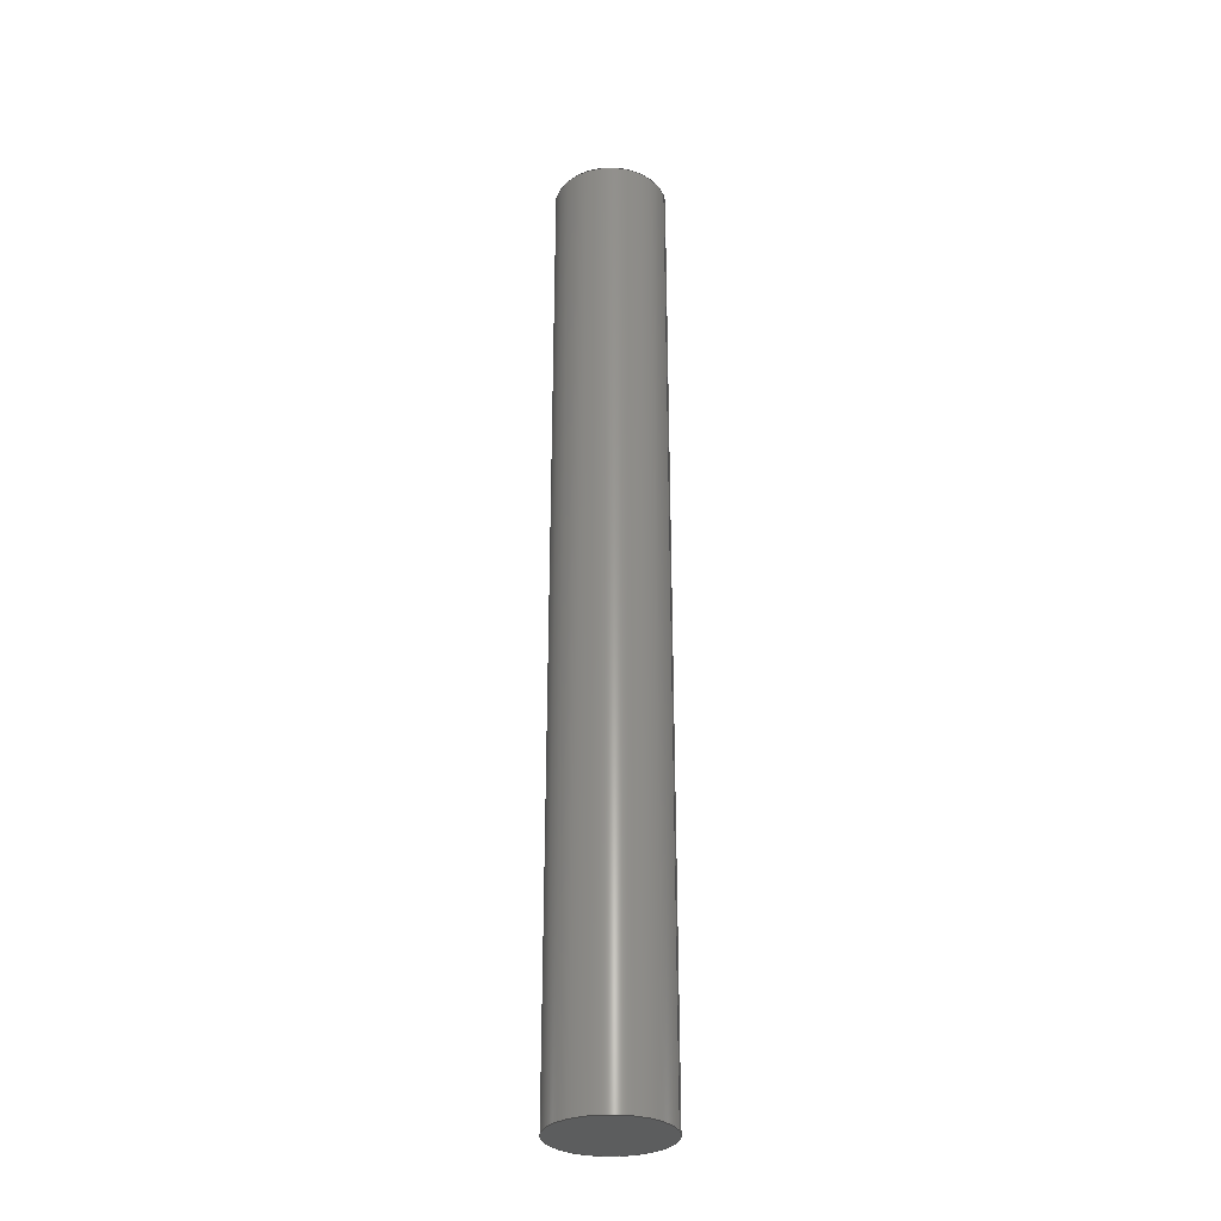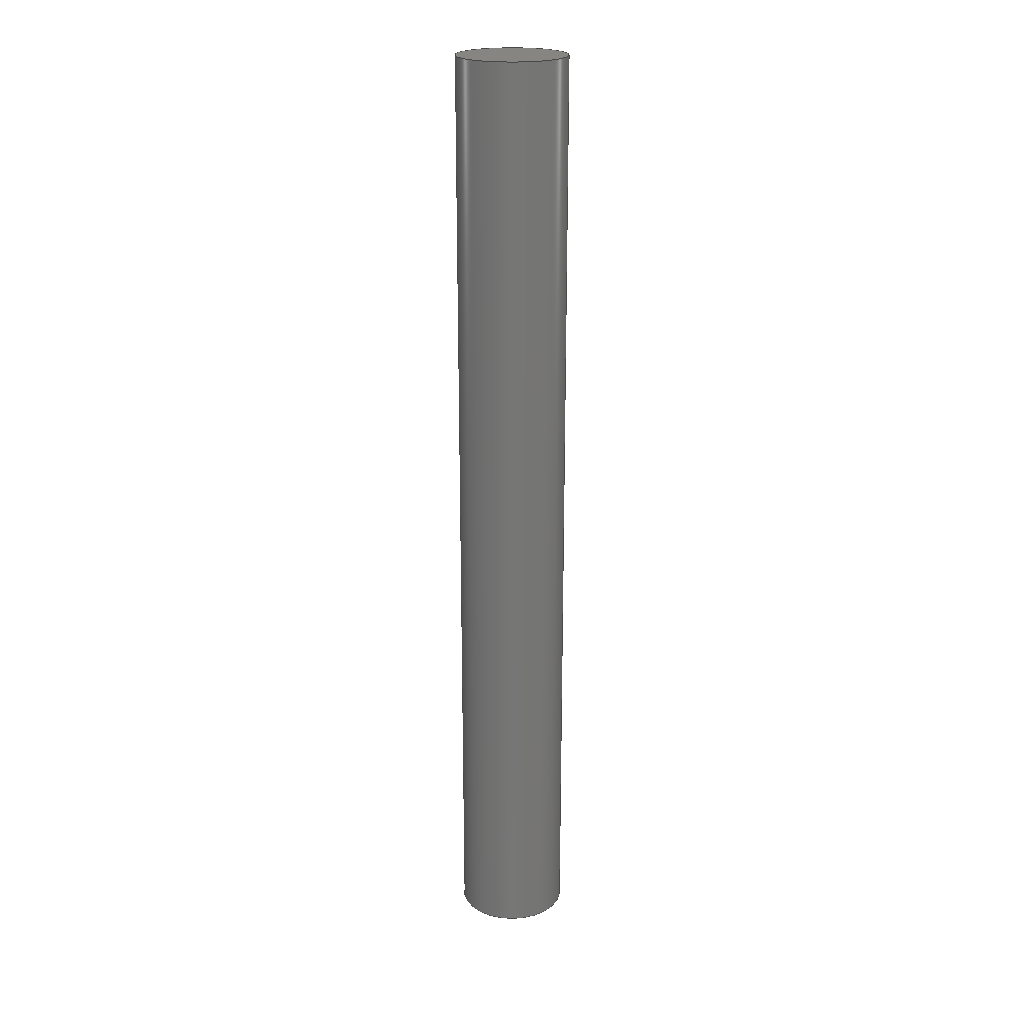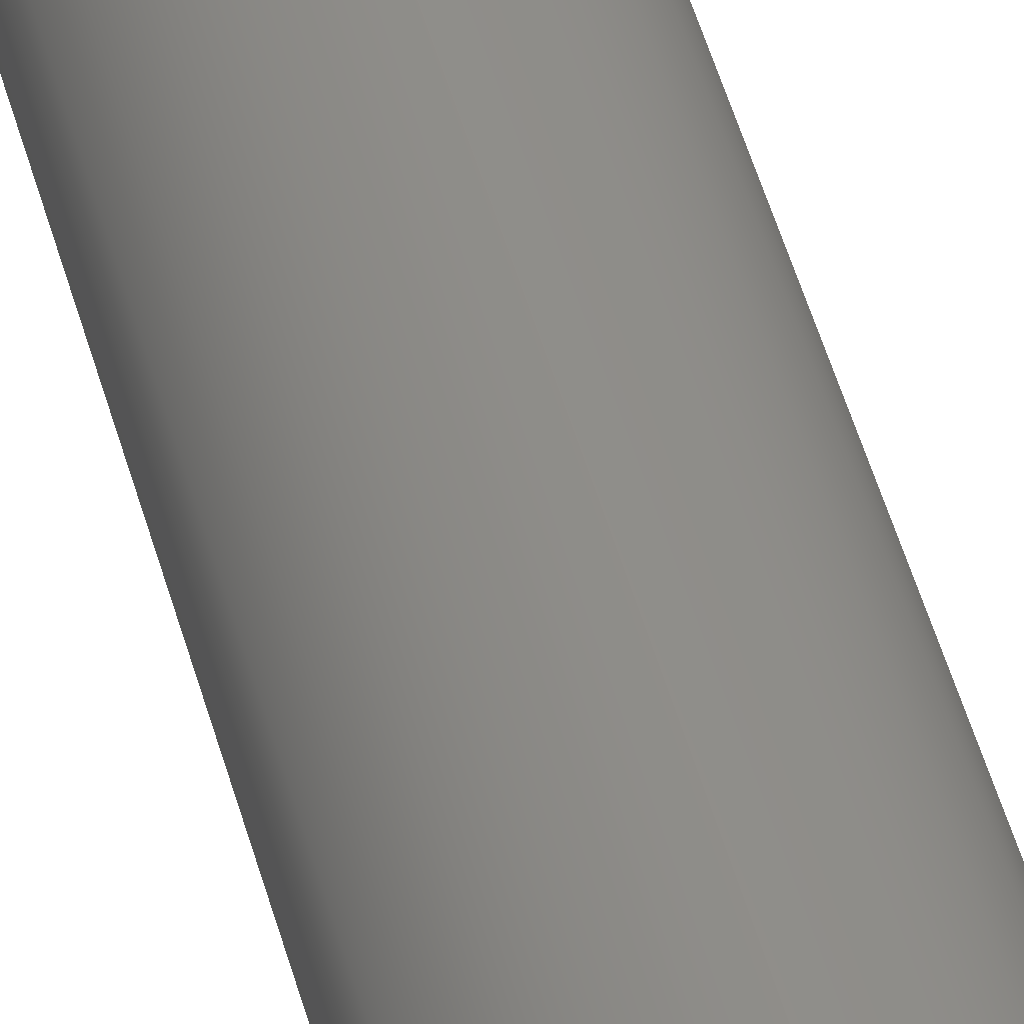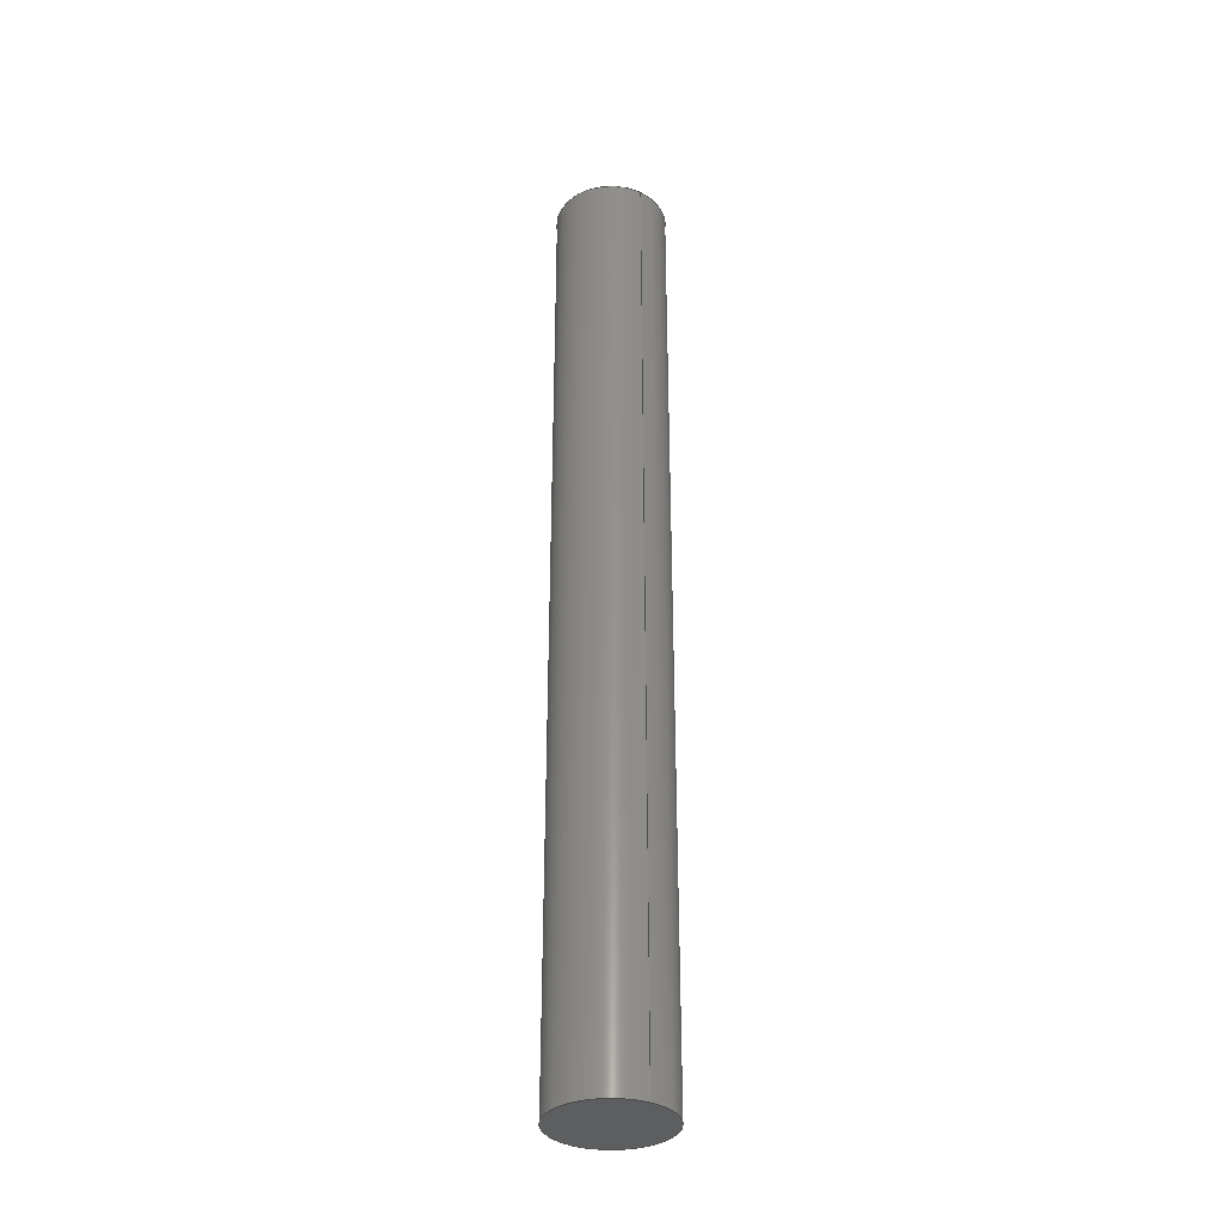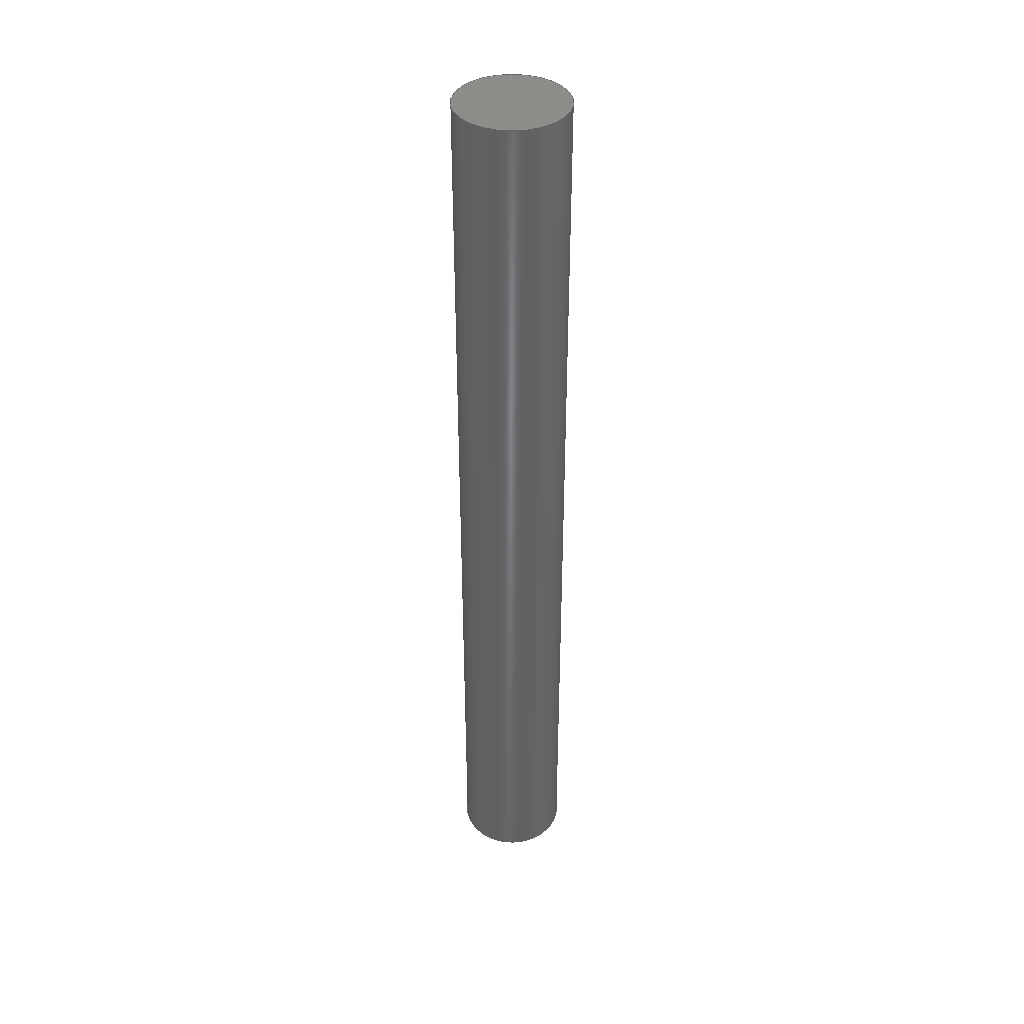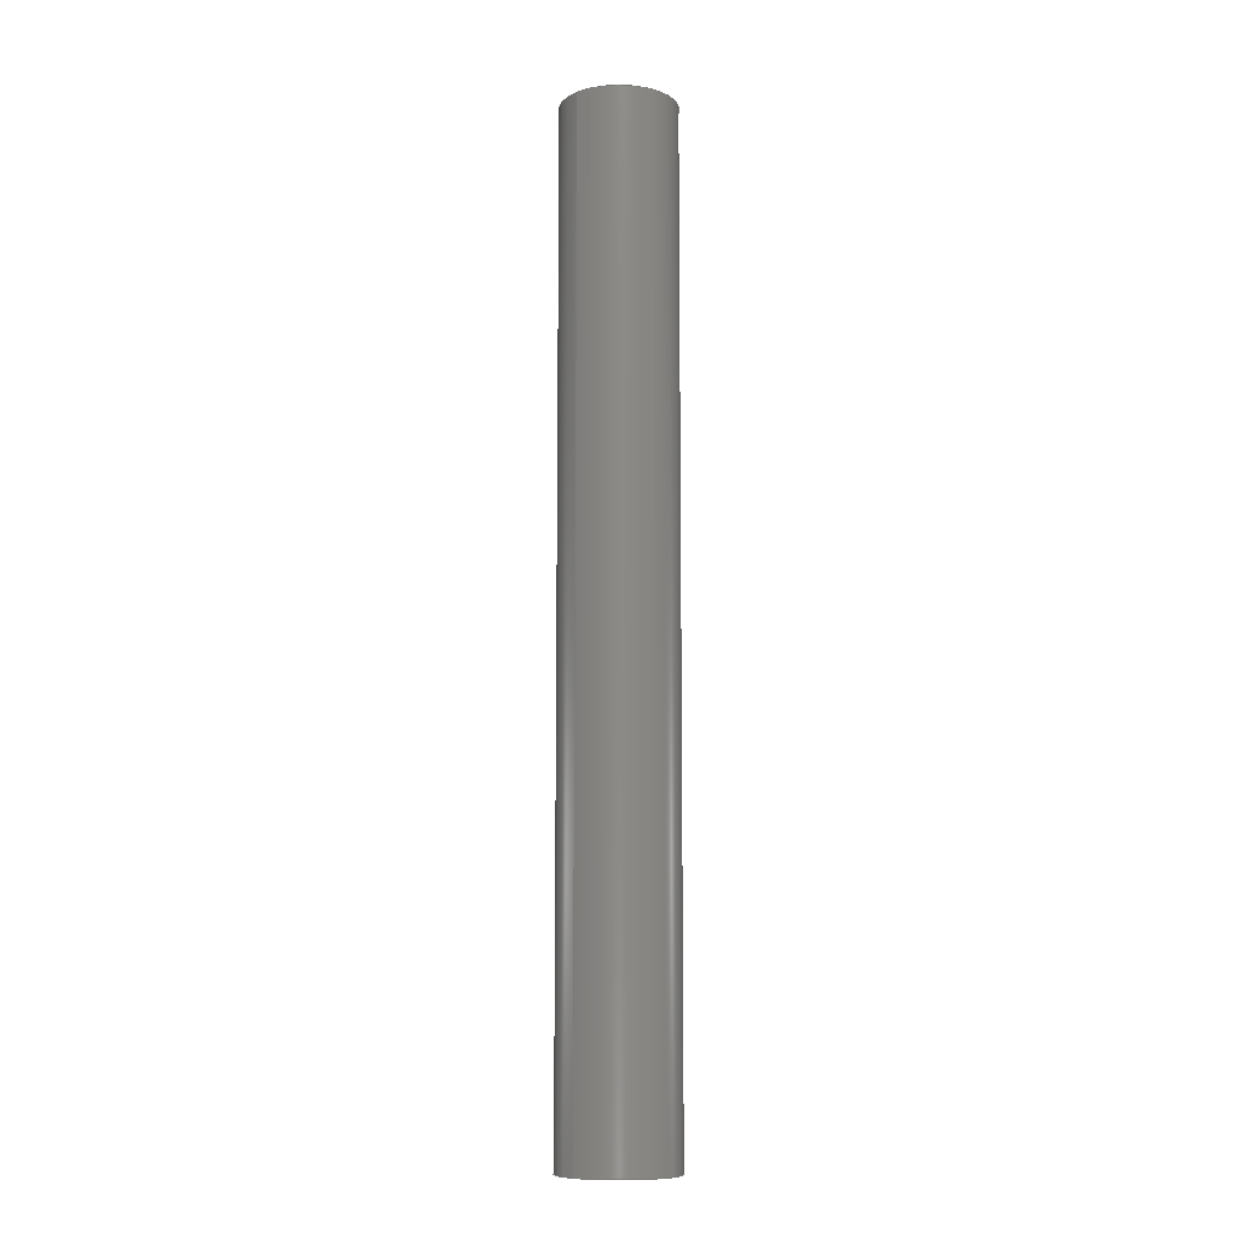
<metadata>
{"format":"step","ext":"step","renderer":"f3d","projection":"perspective","resolution":1024,"background":"white","views":[{"elev":-30.6,"azim":105.7,"up":"+Y"},{"elev":21.6,"azim":96.1,"up":"+Y"},{"elev":45.3,"azim":-14.2,"up":"+Z"},{"elev":-34.1,"azim":148.0,"up":"+Y"},{"elev":39.6,"azim":-28.2,"up":"+Y"},{"elev":-9.8,"azim":43.2,"up":"+Y"}]}
</metadata>
<code>
ISO-10303-21;
DATA;
#1 = PRODUCT_DEFINITION_SHAPE ( 'NONE', 'NONE',  #106 ) ;
#2 = DIRECTION ( 'NONE',  ( 1, 0, 0 ) ) ;
#3 = PLANE ( 'NONE',  #87 ) ;
#4 = DIRECTION ( 'NONE',  ( 0, -0, 1 ) ) ;
#5 = CIRCLE ( 'NONE', #49, 2.5 ) ;
#6 = EDGE_CURVE ( 'NONE', #25, #83, #81, .T. ) ;
#7 = PRESENTATION_LAYER_ASSIGNMENT (  '', '', ( #35 ) ) ;
#8 = PRODUCT_RELATED_PRODUCT_CATEGORY ( 'part', '', ( #55 ) ) ;
#9 = CARTESIAN_POINT ( 'NONE',  ( 0, 43, 0 ) ) ;
#10 = AXIS2_PLACEMENT_3D ( 'NONE', #16, #27, #2 ) ;
#11 = PLANE ( 'NONE',  #67 ) ;
#12 = CARTESIAN_POINT ( 'NONE',  ( 3.062e-16, 43, 2.5 ) ) ;
#13 = DIRECTION ( 'NONE',  ( 0, 1, 0 ) ) ;
#14 = EDGE_CURVE ( 'NONE', #83, #39, #61, .T. ) ;
#15 = EDGE_CURVE ( 'NONE', #83, #25, #47, .T. ) ;
#16 = CARTESIAN_POINT ( 'NONE',  ( 0, 0, 0 ) ) ;
#17 = APPLICATION_CONTEXT ( 'automotive_design' ) ;
#18 = ORIENTED_EDGE ( 'NONE', *, *, #98, .F. ) ;
#19 = CARTESIAN_POINT ( 'NONE',  ( 0, 0, 0 ) ) ;
#20 = ADVANCED_FACE ( 'NONE', ( #51 ), #43, .T. ) ;
#21 = DIRECTION ( 'NONE',  ( -0, -1, -0 ) ) ;
#22 = PRODUCT_CONTEXT ( 'NONE', #17, 'mechanical' ) ;
#23 = CARTESIAN_POINT ( 'NONE',  ( 0, 43, 0 ) ) ;
#24 = CIRCLE ( 'NONE', #118, 2.5 ) ;
#25 = VERTEX_POINT ( 'NONE', #95 ) ;
#26 = ADVANCED_FACE ( 'NONE', ( #97 ), #102, .T. ) ;
#27 = DIRECTION ( 'NONE',  ( 0, 0, 1 ) ) ;
#28 = ORIENTED_EDGE ( 'NONE', *, *, #111, .T. ) ;
#29 = DIRECTION ( 'NONE',  ( 0, 1, 0 ) ) ;
#30 = CARTESIAN_POINT ( 'NONE',  ( 0, 43, 0 ) ) ;
#31 = SHAPE_DEFINITION_REPRESENTATION ( #1, #121 ) ;
#32 = CARTESIAN_POINT ( 'NONE',  ( 3.062e-16, 0, 2.5 ) ) ;
#33 = CARTESIAN_POINT ( 'NONE',  ( 0, 0, 0 ) ) ;
#34 = APPLICATION_CONTEXT ( 'automotive_design' ) ;
#35 = STYLED_ITEM ( 'NONE', ( #66 ), #100 ) ;
#36 = AXIS2_PLACEMENT_3D ( 'NONE', #30, #53, #68 ) ;
#37 = UNCERTAINTY_MEASURE_WITH_UNIT (LENGTH_MEASURE( 1e-05 ), #86, 'distance_accuracy_value', 'NONE');
#38 = ORIENTED_EDGE ( 'NONE', *, *, #63, .T. ) ;
#39 = VERTEX_POINT ( 'NONE', #32 ) ;
#40 =( GEOMETRIC_REPRESENTATION_CONTEXT ( 3 ) GLOBAL_UNCERTAINTY_ASSIGNED_CONTEXT ( ( #37 ) ) GLOBAL_UNIT_ASSIGNED_CONTEXT ( ( #86, #79, #117 ) ) REPRESENTATION_CONTEXT ( 'NONE', 'WORKASPACE' ) );
#41 = DIRECTION ( 'NONE',  ( 0, 0, 1 ) ) ;
#42 = FACE_OUTER_BOUND ( 'NONE', #46, .T. ) ;
#43 = CYLINDRICAL_SURFACE ( 'NONE', #56, 2.5 ) ;
#44 = SURFACE_STYLE_USAGE ( .BOTH. , #71 ) ;
#45 = EDGE_LOOP ( 'NONE', ( #113, #75, #38, #18 ) ) ;
#46 = EDGE_LOOP ( 'NONE', ( #112, #54 ) ) ;
#47 = CIRCLE ( 'NONE', #36, 2.5 ) ;
#48 = DIRECTION ( 'NONE',  ( 0, 1, 0 ) ) ;
#49 = AXIS2_PLACEMENT_3D ( 'NONE', #76, #29, #58 ) ;
#50 = FILL_AREA_STYLE ('',( #78 ) ) ;
#51 = FACE_OUTER_BOUND ( 'NONE', #45, .T. ) ;
#52 = ADVANCED_FACE ( 'NONE', ( #94 ), #3, .F. ) ;
#53 = DIRECTION ( 'NONE',  ( 0, 1, 0 ) ) ;
#54 = ORIENTED_EDGE ( 'NONE', *, *, #15, .T. ) ;
#55 = PRODUCT ( 'carbon_stick', 'carbon_stick', '', ( #22 ) ) ;
#56 = AXIS2_PLACEMENT_3D ( 'NONE', #9, #116, #77 ) ;
#57 = APPLICATION_PROTOCOL_DEFINITION ( 'draft international standard', 'automotive_design', 1998, #17 ) ;
#58 = DIRECTION ( 'NONE',  ( 0, 0, 1 ) ) ;
#59 = PRODUCT_DEFINITION_FORMATION_WITH_SPECIFIED_SOURCE ( 'ANY', '', #55, .NOT_KNOWN. ) ;
#60 = DIRECTION ( 'NONE',  ( -0, -1, -0 ) ) ;
#61 = LINE ( 'NONE', #12, #72 ) ;
#62 = COLOUR_RGB ( '',0.7922, 0.8196, 0.9333 ) ;
#63 = EDGE_CURVE ( 'NONE', #39, #73, #24, .T. ) ;
#64 = ORIENTED_EDGE ( 'NONE', *, *, #63, .F. ) ;
#65 =( GEOMETRIC_REPRESENTATION_CONTEXT ( 3 ) GLOBAL_UNCERTAINTY_ASSIGNED_CONTEXT ( ( #99 ) ) GLOBAL_UNIT_ASSIGNED_CONTEXT ( ( #103, #84, #120 ) ) REPRESENTATION_CONTEXT ( 'NONE', 'WORKASPACE' ) );
#66 = PRESENTATION_STYLE_ASSIGNMENT (( #44 ) ) ;
#67 = AXIS2_PLACEMENT_3D ( 'NONE', #23, #70, #4 ) ;
#68 = DIRECTION ( 'NONE',  ( 0, 0, 1 ) ) ;
#69 = CARTESIAN_POINT ( 'NONE',  ( 3.062e-16, 43, 2.5 ) ) ;
#70 = DIRECTION ( 'NONE',  ( 0, 1, 0 ) ) ;
#71 = SURFACE_SIDE_STYLE ('',( #119 ) ) ;
#72 = VECTOR ( 'NONE', #21, 1000 ) ;
#73 = VERTEX_POINT ( 'NONE', #93 ) ;
#74 = MECHANICAL_DESIGN_GEOMETRIC_PRESENTATION_REPRESENTATION (  '', ( #35 ), #40 ) ;
#75 = ORIENTED_EDGE ( 'NONE', *, *, #14, .T. ) ;
#76 = CARTESIAN_POINT ( 'NONE',  ( 0, 0, 0 ) ) ;
#77 = DIRECTION ( 'NONE',  ( 0, 0, -1 ) ) ;
#78 = FILL_AREA_STYLE_COLOUR ( '', #62 ) ;
#79 =( NAMED_UNIT ( * ) PLANE_ANGLE_UNIT ( ) SI_UNIT ( $, .RADIAN. ) );
#80 = DIRECTION ( 'NONE',  ( -0, -1, -0 ) ) ;
#81 = CIRCLE ( 'NONE', #109, 2.5 ) ;
#82 = EDGE_LOOP ( 'NONE', ( #123, #122, #89, #28 ) ) ;
#83 = VERTEX_POINT ( 'NONE', #69 ) ;
#84 =( NAMED_UNIT ( * ) PLANE_ANGLE_UNIT ( ) SI_UNIT ( $, .RADIAN. ) );
#85 = DIRECTION ( 'NONE',  ( 0, 0, -1 ) ) ;
#86 =( LENGTH_UNIT ( ) NAMED_UNIT ( * ) SI_UNIT ( .MILLI., .METRE. ) );
#87 = AXIS2_PLACEMENT_3D ( 'NONE', #33, #48, #107 ) ;
#88 = EDGE_LOOP ( 'NONE', ( #124, #64 ) ) ;
#89 = ORIENTED_EDGE ( 'NONE', *, *, #98, .T. ) ;
#90 = CLOSED_SHELL ( 'NONE', ( #20, #26, #108, #52 ) ) ;
#91 = APPLICATION_PROTOCOL_DEFINITION ( 'draft international standard', 'automotive_design', 1998, #34 ) ;
#92 = CARTESIAN_POINT ( 'NONE',  ( 0, 43, 0 ) ) ;
#93 = CARTESIAN_POINT ( 'NONE',  ( 0, 0, -2.5 ) ) ;
#94 = FACE_OUTER_BOUND ( 'NONE', #88, .T. ) ;
#95 = CARTESIAN_POINT ( 'NONE',  ( 0, 43, -2.5 ) ) ;
#96 = CARTESIAN_POINT ( 'NONE',  ( 0, 43, 0 ) ) ;
#97 = FACE_OUTER_BOUND ( 'NONE', #82, .T. ) ;
#98 = EDGE_CURVE ( 'NONE', #25, #73, #115, .T. ) ;
#99 = UNCERTAINTY_MEASURE_WITH_UNIT (LENGTH_MEASURE( 1e-05 ), #103, 'distance_accuracy_value', 'NONE');
#100 = MANIFOLD_SOLID_BREP ( 'Boss-Extrude1', #90 ) ;
#101 = AXIS2_PLACEMENT_3D ( 'NONE', #96, #60, #85 ) ;
#102 = CYLINDRICAL_SURFACE ( 'NONE', #101, 2.5 ) ;
#103 =( LENGTH_UNIT ( ) NAMED_UNIT ( * ) SI_UNIT ( .MILLI., .METRE. ) );
#104 = VECTOR ( 'NONE', #80, 1000 ) ;
#105 = DIRECTION ( 'NONE',  ( 0, 0, 1 ) ) ;
#106 = PRODUCT_DEFINITION ( 'UNKNOWN', '', #59, #110 ) ;
#107 = DIRECTION ( 'NONE',  ( 0, -0, 1 ) ) ;
#108 = ADVANCED_FACE ( 'NONE', ( #42 ), #11, .T. ) ;
#109 = AXIS2_PLACEMENT_3D ( 'NONE', #92, #125, #41 ) ;
#110 = PRODUCT_DEFINITION_CONTEXT ( 'detailed design', #34, 'design' ) ;
#111 = EDGE_CURVE ( 'NONE', #73, #39, #5, .T. ) ;
#112 = ORIENTED_EDGE ( 'NONE', *, *, #6, .T. ) ;
#113 = ORIENTED_EDGE ( 'NONE', *, *, #15, .F. ) ;
#114 = CARTESIAN_POINT ( 'NONE',  ( 0, 43, -2.5 ) ) ;
#115 = LINE ( 'NONE', #114, #104 ) ;
#116 = DIRECTION ( 'NONE',  ( -0, -1, -0 ) ) ;
#117 =( NAMED_UNIT ( * ) SI_UNIT ( $, .STERADIAN. ) SOLID_ANGLE_UNIT ( ) );
#118 = AXIS2_PLACEMENT_3D ( 'NONE', #19, #13, #105 ) ;
#119 = SURFACE_STYLE_FILL_AREA ( #50 ) ;
#120 =( NAMED_UNIT ( * ) SI_UNIT ( $, .STERADIAN. ) SOLID_ANGLE_UNIT ( ) );
#121 = ADVANCED_BREP_SHAPE_REPRESENTATION ( 'carbon_stick', ( #100, #10 ), #65 ) ;
#122 = ORIENTED_EDGE ( 'NONE', *, *, #6, .F. ) ;
#123 = ORIENTED_EDGE ( 'NONE', *, *, #14, .F. ) ;
#124 = ORIENTED_EDGE ( 'NONE', *, *, #111, .F. ) ;
#125 = DIRECTION ( 'NONE',  ( 0, 1, 0 ) ) ;
ENDSEC;
END-ISO-10303-21;

</code>
